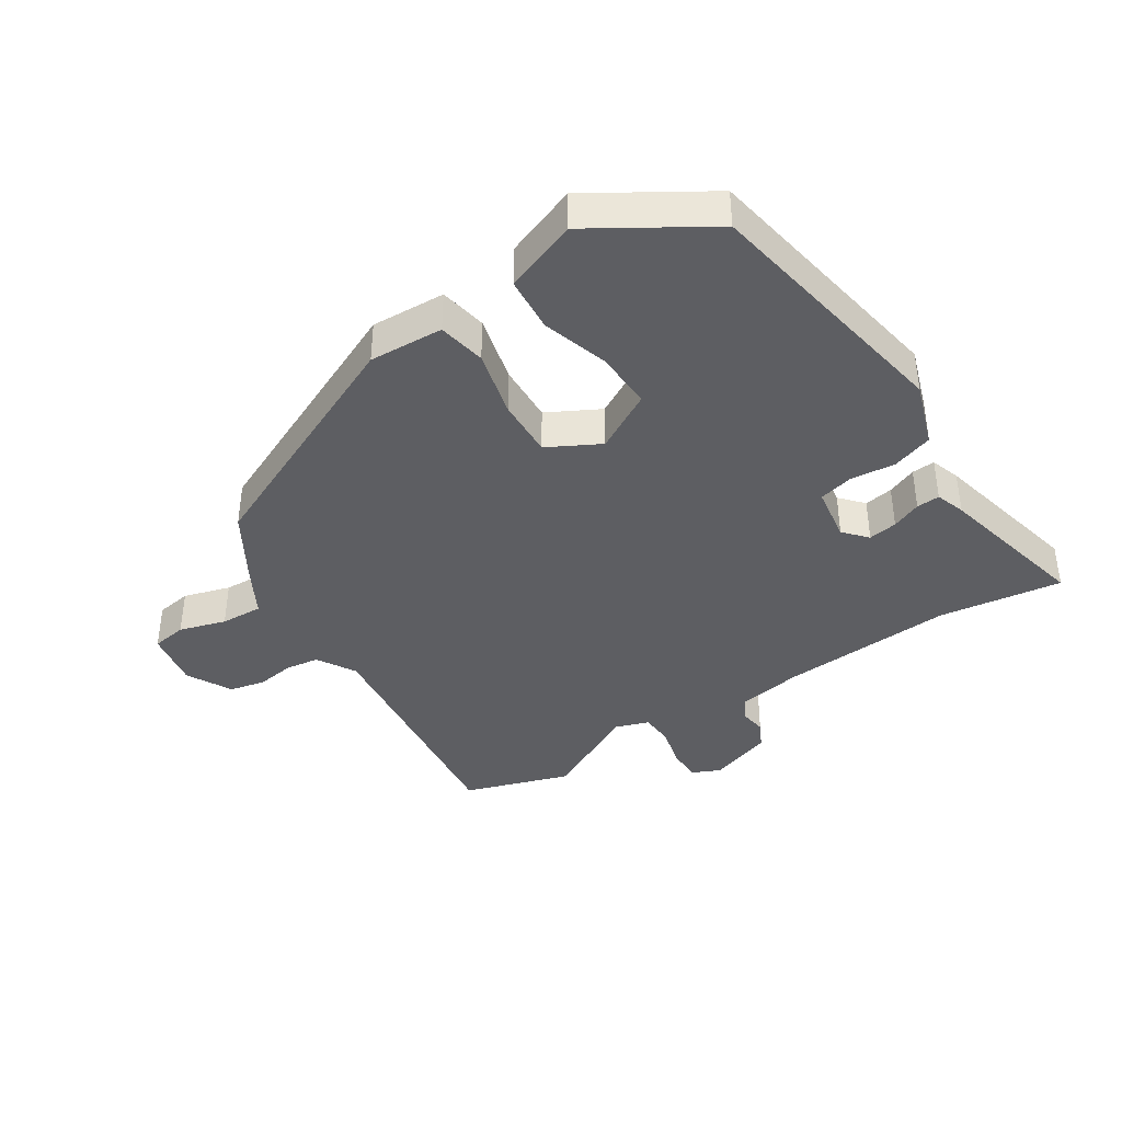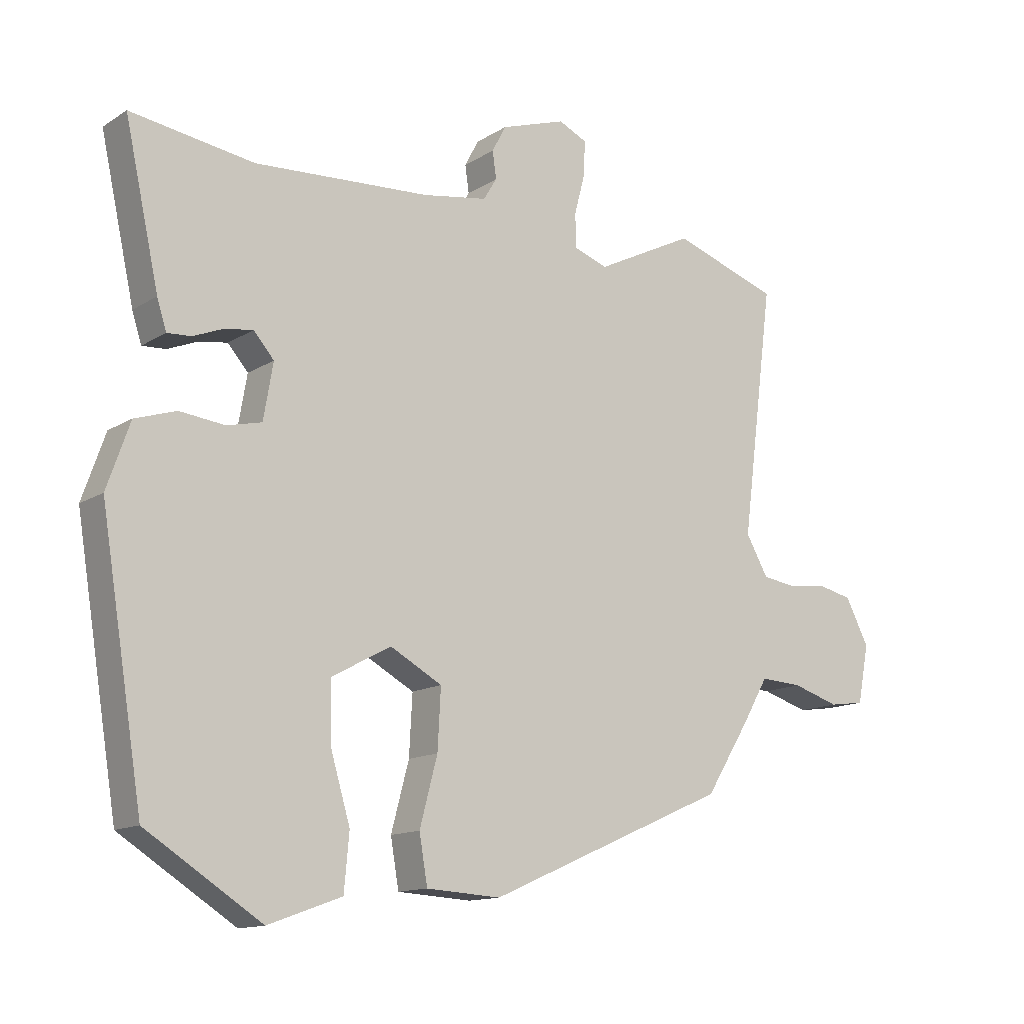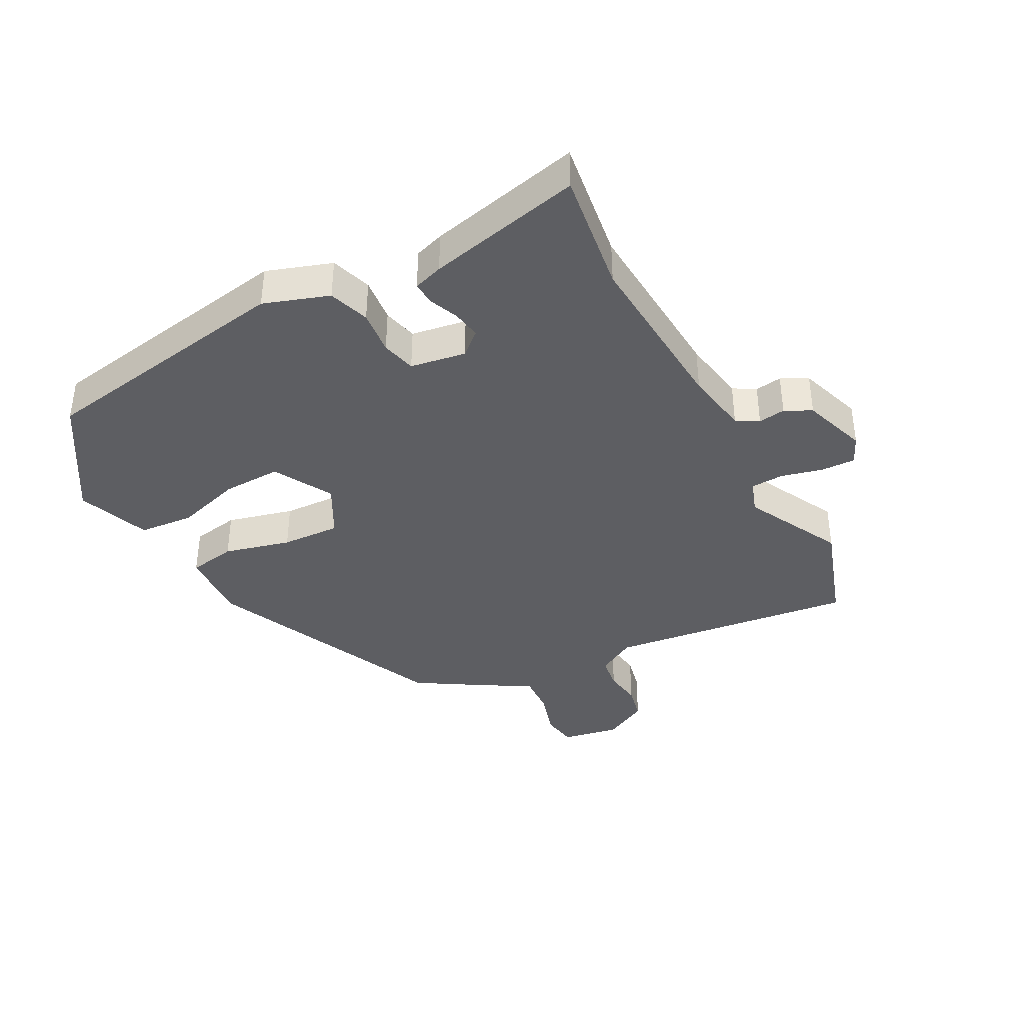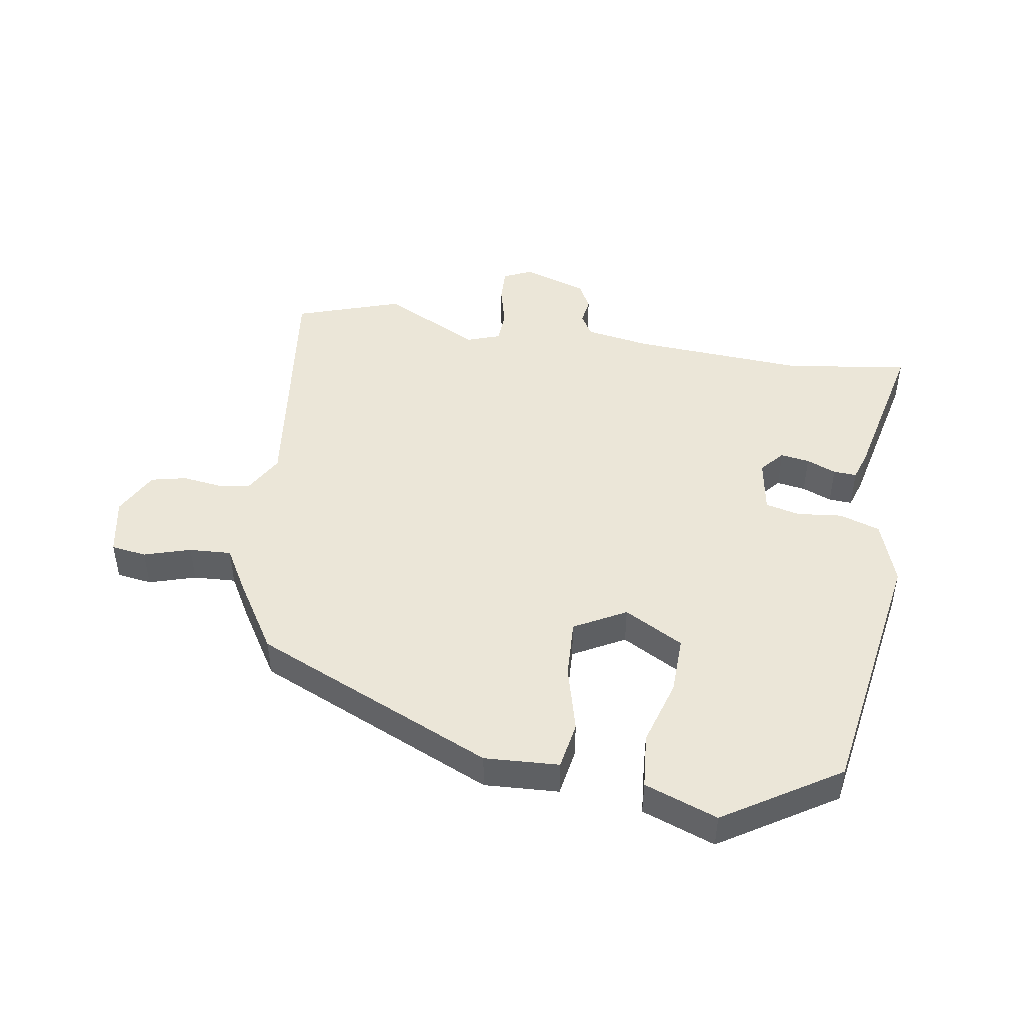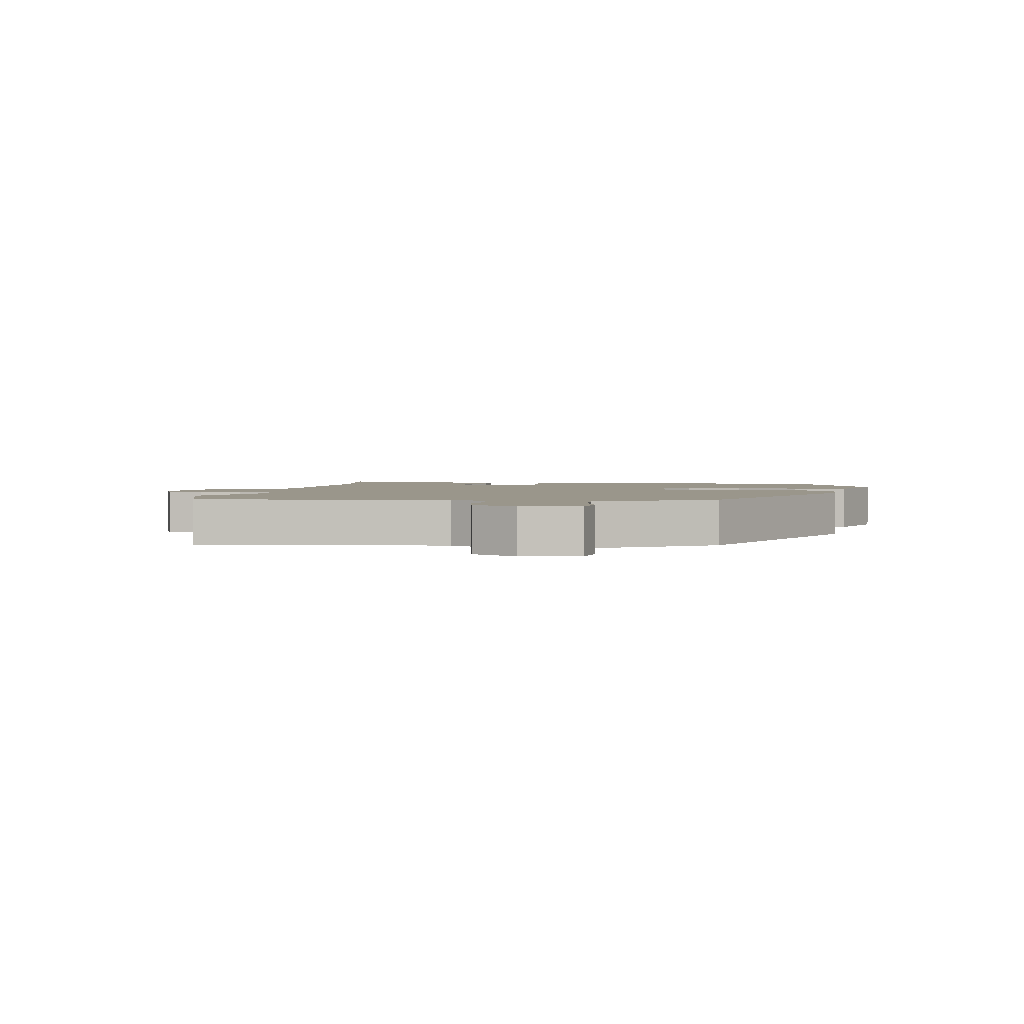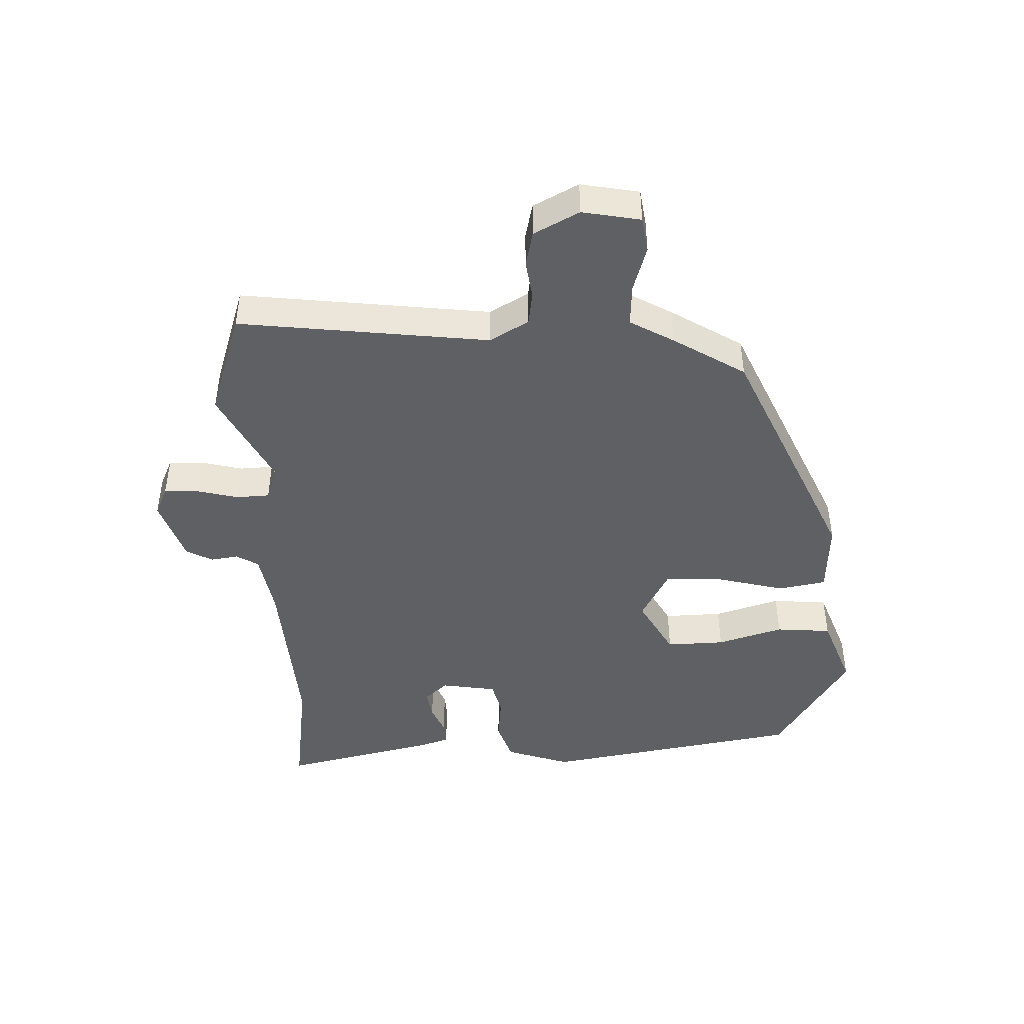
<metadata>
{"format":"obj","ext":"obj","renderer":"f3d","projection":"perspective","resolution":1024,"background":"white","views":[{"elev":-39.4,"azim":-146.4,"up":"+Y"},{"elev":-13.3,"azim":-35.9,"up":"+Z"},{"elev":-38.7,"azim":-61.6,"up":"+Y"},{"elev":46.5,"azim":-170.6,"up":"+Y"},{"elev":2.3,"azim":100.6,"up":"+Y"},{"elev":-44.9,"azim":92.5,"up":"+Y"}]}
</metadata>
<code>
v -0.533 0.07 0.505
v -0.338 0.07 0.476
v -0.061 0.07 0.492
v 0.042 0.07 0.509
v 0.063 0.07 0.544
v 0.057 0.07 0.587
v 0.079 0.07 0.629
v 0.182 0.07 0.663
v 0.227 0.07 0.642
v 0.225 0.07 0.587
v 0.208 0.07 0.522
v 0.21 0.07 0.469
v 0.263 0.07 0.45
v 0.419 0.07 0.528
v 0.587 0.07 0.471
v 0.536 0.07 0.076
v 0.571 0.07 0.014
v 0.624 0.07 0.006
v 0.685 0.07 0.014
v 0.741 0.07 0.001
v 0.778 0.07 -0.071
v 0.76 0.07 -0.163
v 0.704 0.07 -0.171
v 0.63 0.07 -0.148
v 0.563 0.07 -0.144
v 0.523 0.07 -0.213
v 0.452 0.07 -0.326
v 0.07 0.07 -0.493
v -0.048 0.07 -0.486
v -0.061 0.07 -0.41
v -0.033 0.07 -0.304
v -0.028 0.07 -0.21
v -0.11 0.07 -0.165
v -0.204 0.07 -0.216
v -0.202 0.07 -0.309
v -0.171 0.07 -0.414
v -0.179 0.07 -0.502
v -0.295 0.07 -0.544
v -0.477 0.07 -0.428
v -0.544 0.07 -0.014
v -0.508 0.07 0.089
v -0.443 0.07 0.11
v -0.372 0.07 0.102
v -0.317 0.07 0.115
v -0.302 0.07 0.203
v -0.334 0.07 0.24
v -0.38 0.07 0.233
v -0.427 0.07 0.214
v -0.464 0.07 0.212
v -0.479 0.07 0.259
v -0.533 0 0.505
v -0.338 0 0.476
v -0.061 0 0.492
v 0.042 0 0.509
v 0.063 0 0.544
v 0.057 0 0.587
v 0.079 0 0.629
v 0.182 0 0.663
v 0.227 0 0.642
v 0.225 0 0.587
v 0.208 0 0.522
v 0.21 0 0.469
v 0.263 0 0.45
v 0.419 0 0.528
v 0.587 0 0.471
v 0.536 0 0.076
v 0.571 0 0.014
v 0.624 0 0.006
v 0.685 0 0.014
v 0.741 0 0.001
v 0.778 0 -0.071
v 0.76 0 -0.163
v 0.704 0 -0.171
v 0.63 0 -0.148
v 0.563 0 -0.144
v 0.523 0 -0.213
v 0.452 0 -0.326
v 0.07 0 -0.493
v -0.048 0 -0.486
v -0.061 0 -0.41
v -0.033 0 -0.304
v -0.028 0 -0.21
v -0.11 0 -0.165
v -0.204 0 -0.216
v -0.202 0 -0.309
v -0.171 0 -0.414
v -0.179 0 -0.502
v -0.295 0 -0.544
v -0.477 0 -0.428
v -0.544 0 -0.014
v -0.508 0 0.089
v -0.443 0 0.11
v -0.372 0 0.102
v -0.317 0 0.115
v -0.302 0 0.203
v -0.334 0 0.24
v -0.38 0 0.233
v -0.427 0 0.214
v -0.464 0 0.212
v -0.479 0 0.259
f 47 48 49 50
f 46 47 50 1
f 45 46 1 2
f 40 41 42 43
f 40 43 44
f 39 40 44
f 38 39 44
f 35 36 37 38
f 34 35 38 44
f 33 34 44 45
f 28 29 30 31
f 28 31 32
f 25 26 27 28
f 25 28 32
f 21 22 23 24
f 21 24 25
f 18 19 20 21
f 17 18 21 25
f 16 17 25 32
f 13 14 15 16
f 12 13 16 32
f 8 9 10 11
f 5 6 7 8
f 4 5 8 11
f 3 4 11 12
f 12 32 33 45
f 2 3 12 45
f 100 99 98 97
f 51 100 97 96
f 52 51 96 95
f 93 92 91 90
f 94 93 90
f 94 90 89
f 94 89 88
f 88 87 86 85
f 94 88 85 84
f 95 94 84 83
f 81 80 79 78
f 82 81 78
f 78 77 76 75
f 82 78 75
f 74 73 72 71
f 75 74 71
f 71 70 69 68
f 75 71 68 67
f 82 75 67 66
f 66 65 64 63
f 82 66 63 62
f 61 60 59 58
f 58 57 56 55
f 61 58 55 54
f 62 61 54 53
f 95 83 82 62
f 95 62 53 52
f 1 51 52 2
f 2 52 53 3
f 3 53 54 4
f 4 54 55 5
f 5 55 56 6
f 6 56 57 7
f 7 57 58 8
f 8 58 59 9
f 9 59 60 10
f 10 60 61 11
f 11 61 62 12
f 12 62 63 13
f 13 63 64 14
f 14 64 65 15
f 15 65 66 16
f 16 66 67 17
f 17 67 68 18
f 18 68 69 19
f 19 69 70 20
f 20 70 71 21
f 21 71 72 22
f 22 72 73 23
f 23 73 74 24
f 24 74 75 25
f 25 75 76 26
f 26 76 77 27
f 27 77 78 28
f 28 78 79 29
f 29 79 80 30
f 30 80 81 31
f 31 81 82 32
f 32 82 83 33
f 33 83 84 34
f 34 84 85 35
f 35 85 86 36
f 36 86 87 37
f 37 87 88 38
f 38 88 89 39
f 39 89 90 40
f 40 90 91 41
f 41 91 92 42
f 42 92 93 43
f 43 93 94 44
f 44 94 95 45
f 45 95 96 46
f 46 96 97 47
f 47 97 98 48
f 48 98 99 49
f 49 99 100 50
f 50 100 51 1

</code>
